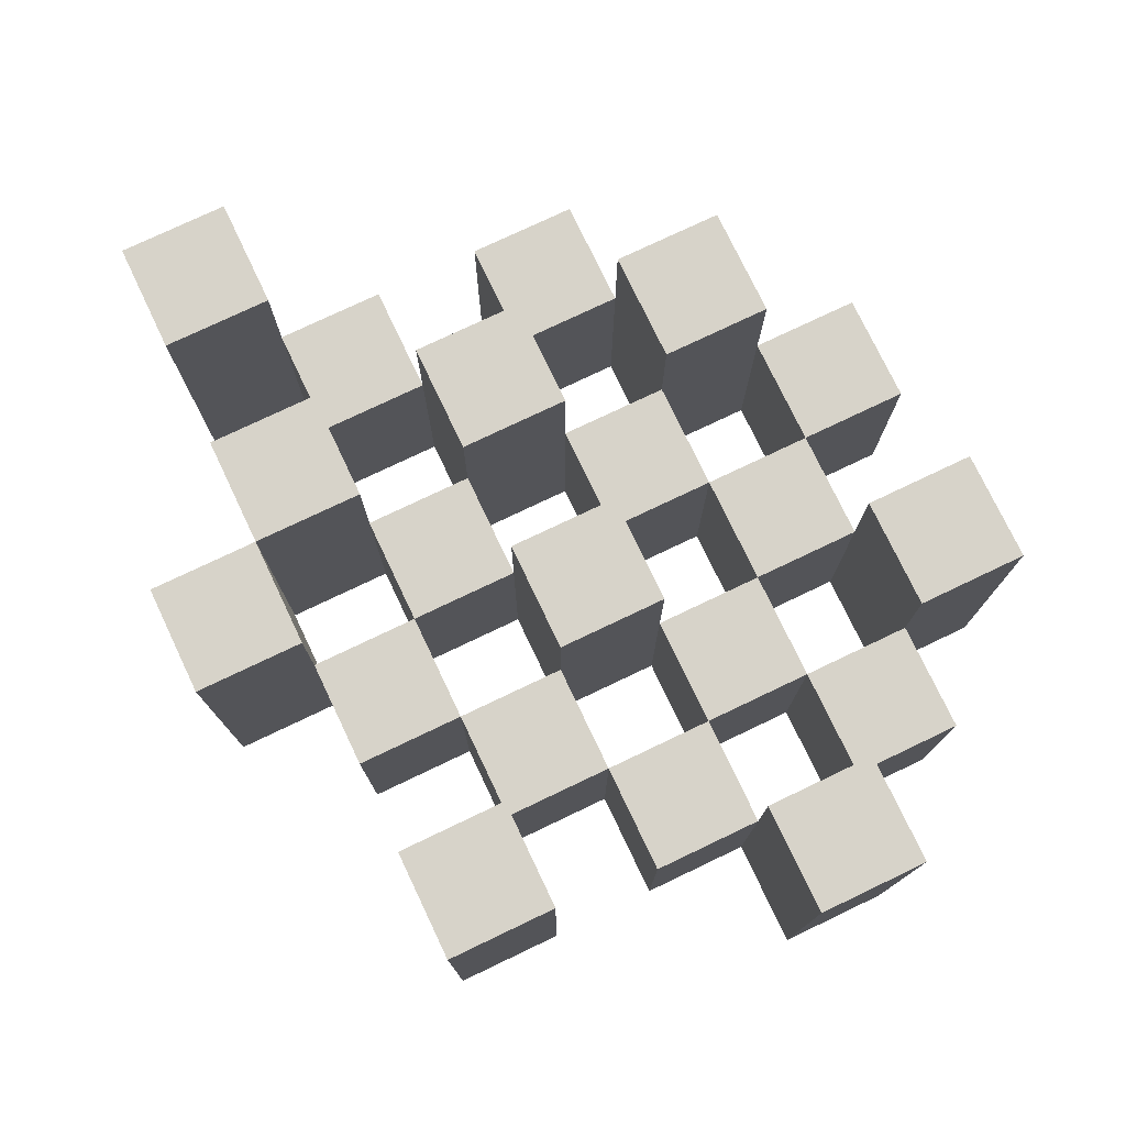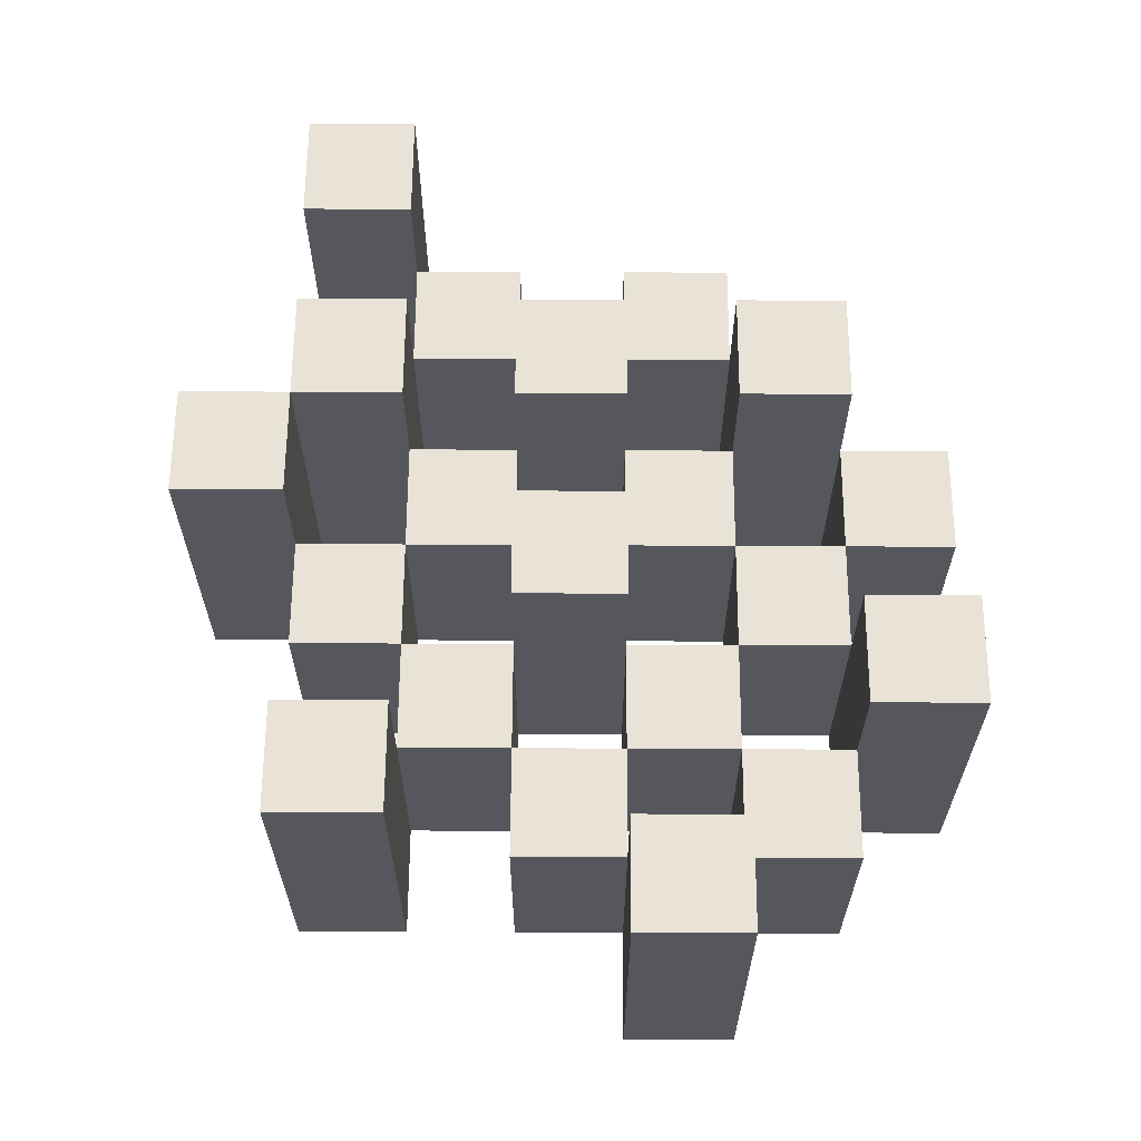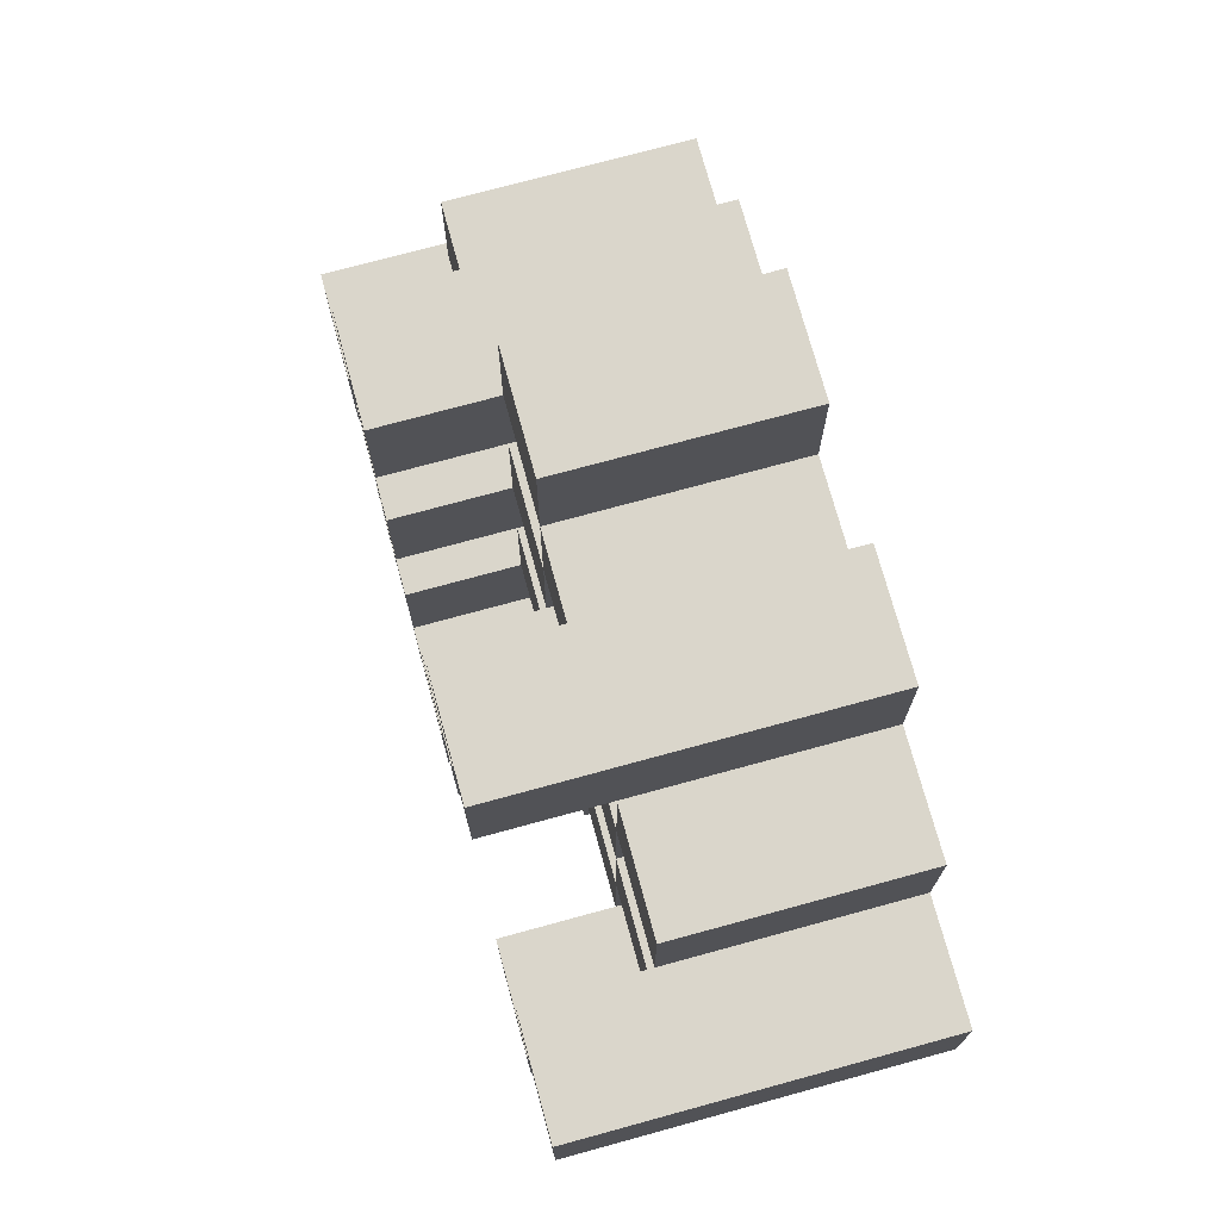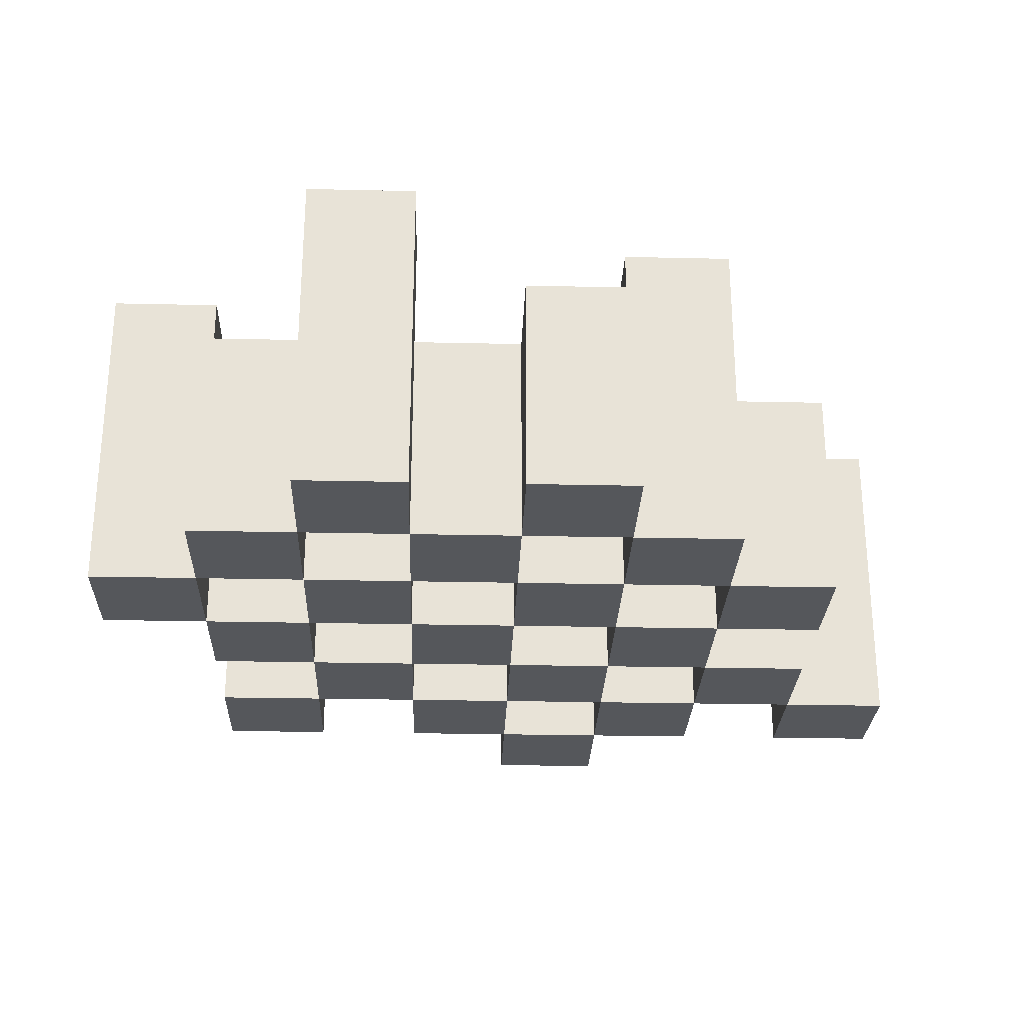
<metadata>
{"format":"obj","ext":"obj","renderer":"f3d","projection":"perspective","resolution":1024,"background":"white","views":[{"elev":76.3,"azim":-115.5,"up":"+Y"},{"elev":62.5,"azim":-89.7,"up":"+Y"},{"elev":73.7,"azim":-105.3,"up":"+Z"},{"elev":-26.8,"azim":-2.0,"up":"+Y"}]}
</metadata>
<code>
o
v 7.4 0.9 32.2
v 7.4 0.9 32.1
v 7.4 1.2 32.2
v 7.4 1.2 32.1
v 7.5 0.9 32.3
v 7.5 0.9 32.2
v 7.5 0.9 32.1
v 7.5 0.9 32
v 7.5 0.9 31.9
v 7.5 0.9 31.8
v 7.5 1.1 32.3
v 7.5 1.1 32.2
v 7.5 1.1 32.1
v 7.5 1.1 32
v 7.5 1.2 31.9
v 7.5 1.2 31.8
v 7.6 0.9 32.4
v 7.6 0.9 32.3
v 7.6 0.9 32.2
v 7.6 0.9 32.1
v 7.6 0.9 32
v 7.6 0.9 31.9
v 7.6 1.1 32.3
v 7.6 1.1 32.2
v 7.6 1.1 32.1
v 7.6 1.1 32
v 7.6 1.1 31.9
v 7.6 1.2 32.4
v 7.6 1.2 32.3
v 7.7 0.9 32.3
v 7.7 0.9 32.2
v 7.7 0.9 32.1
v 7.7 0.9 32
v 7.7 0.9 31.9
v 7.7 0.9 31.8
v 7.7 1.1 32.3
v 7.7 1.1 32.2
v 7.7 1.1 32.1
v 7.7 1.1 32
v 7.7 1.1 31.9
v 7.7 1.1 31.8
v 7.7 1.2 32.1
v 7.7 1.2 32
v 7.8 0.9 32.4
v 7.8 0.9 32.3
v 7.8 0.9 32.2
v 7.8 0.9 32.1
v 7.8 0.9 32
v 7.8 0.9 31.9
v 7.8 0.9 31.8
v 7.8 0.9 31.7
v 7.8 1.1 32.4
v 7.8 1.1 32.3
v 7.8 1.1 32.2
v 7.8 1.1 32.1
v 7.8 1.1 32
v 7.8 1.1 31.9
v 7.8 1.1 31.8
v 7.8 1.2 31.8
v 7.8 1.2 31.7
v 7.9 0.9 32.3
v 7.9 0.9 32.2
v 7.9 0.9 32.1
v 7.9 0.9 32
v 7.9 0.9 31.9
v 7.9 0.9 31.8
v 7.9 1.1 32.3
v 7.9 1.1 32.2
v 7.9 1.1 32.1
v 7.9 1.1 32
v 7.9 1.1 31.9
v 7.9 1.2 32.3
v 7.9 1.2 32.2
v 7.9 1.2 32.1
v 7.9 1.2 32
v 7.9 1.2 31.9
v 7.9 1.2 31.8
v 8 0.9 32.2
v 8 0.9 32.1
v 8 0.9 32
v 8 0.9 31.9
v 8 1.1 32.2
v 8 1.1 32.1
v 8 1.1 32
v 8 1.1 31.9
v 8.1 0.9 31.9
v 8.1 0.9 31.8
v 8.1 1.1 31.9
v 8.1 1.2 31.9
v 8.1 1.2 31.8
v 7.5 0.9 32.2
v 7.5 0.9 32.1
v 7.5 1.1 32.2
v 7.5 1.1 32.1
v 7.5 1.2 32.2
v 7.5 1.2 32.1
v 7.6 0.9 32.3
v 7.6 0.9 32.2
v 7.6 0.9 32.1
v 7.6 0.9 32
v 7.6 0.9 31.9
v 7.6 0.9 31.8
v 7.6 1.1 32.3
v 7.6 1.1 32.2
v 7.6 1.1 32.1
v 7.6 1.1 32
v 7.6 1.1 31.9
v 7.6 1.2 31.9
v 7.6 1.2 31.8
v 7.7 0.9 32.4
v 7.7 0.9 32.3
v 7.7 0.9 32.2
v 7.7 0.9 32.1
v 7.7 0.9 32
v 7.7 0.9 31.9
v 7.7 1.1 32.3
v 7.7 1.1 32.2
v 7.7 1.1 32.1
v 7.7 1.1 32
v 7.7 1.1 31.9
v 7.7 1.2 32.4
v 7.7 1.2 32.3
v 7.8 0.9 32.3
v 7.8 0.9 32.2
v 7.8 0.9 32.1
v 7.8 0.9 32
v 7.8 0.9 31.9
v 7.8 0.9 31.8
v 7.8 1.1 32.3
v 7.8 1.1 32.2
v 7.8 1.1 32.1
v 7.8 1.1 32
v 7.8 1.1 31.9
v 7.8 1.1 31.8
v 7.8 1.2 32.1
v 7.8 1.2 32
v 7.9 0.9 32.4
v 7.9 0.9 32.3
v 7.9 0.9 32.2
v 7.9 0.9 32.1
v 7.9 0.9 32
v 7.9 0.9 31.9
v 7.9 0.9 31.8
v 7.9 0.9 31.7
v 7.9 1.1 32.4
v 7.9 1.1 32.3
v 7.9 1.1 32.2
v 7.9 1.1 32.1
v 7.9 1.1 32
v 7.9 1.1 31.9
v 7.9 1.2 31.8
v 7.9 1.2 31.7
v 8 0.9 32.3
v 8 0.9 32.2
v 8 0.9 32.1
v 8 0.9 32
v 8 0.9 31.9
v 8 0.9 31.8
v 8 1.1 32.2
v 8 1.1 32.1
v 8 1.1 32
v 8 1.1 31.9
v 8 1.2 32.3
v 8 1.2 32.2
v 8 1.2 32.1
v 8 1.2 32
v 8 1.2 31.9
v 8 1.2 31.8
v 8.1 0.9 32.2
v 8.1 0.9 32.1
v 8.1 0.9 32
v 8.1 0.9 31.9
v 8.1 1.1 32.2
v 8.1 1.1 32.1
v 8.1 1.1 32
v 8.1 1.1 31.9
v 8.2 0.9 31.9
v 8.2 0.9 31.8
v 8.2 1.2 31.9
v 8.2 1.2 31.8
v 7.6 0.9 32.4
v 7.6 1.2 32.4
v 7.7 0.9 32.4
v 7.7 1.2 32.4
v 7.8 0.9 32.4
v 7.8 1.1 32.4
v 7.9 0.9 32.4
v 7.9 1.1 32.4
v 7.5 0.9 32.3
v 7.5 1.1 32.3
v 7.6 0.9 32.3
v 7.6 1.1 32.3
v 7.7 0.9 32.3
v 7.7 1.1 32.3
v 7.8 0.9 32.3
v 7.8 1.1 32.3
v 7.9 0.9 32.3
v 7.9 1.1 32.3
v 7.9 1.2 32.3
v 8 0.9 32.3
v 8 1.2 32.3
v 7.4 0.9 32.2
v 7.4 1.2 32.2
v 7.5 0.9 32.2
v 7.5 1.1 32.2
v 7.5 1.2 32.2
v 7.6 0.9 32.2
v 7.6 1.1 32.2
v 7.7 0.9 32.2
v 7.7 1.1 32.2
v 7.8 0.9 32.2
v 7.8 1.1 32.2
v 7.9 0.9 32.2
v 7.9 1.1 32.2
v 8 0.9 32.2
v 8 1.1 32.2
v 8.1 0.9 32.2
v 8.1 1.1 32.2
v 7.5 0.9 32.1
v 7.5 1.1 32.1
v 7.6 0.9 32.1
v 7.6 1.1 32.1
v 7.7 0.9 32.1
v 7.7 1.1 32.1
v 7.7 1.2 32.1
v 7.8 0.9 32.1
v 7.8 1.1 32.1
v 7.8 1.2 32.1
v 7.9 0.9 32.1
v 7.9 1.1 32.1
v 7.9 1.2 32.1
v 8 0.9 32.1
v 8 1.1 32.1
v 8 1.2 32.1
v 7.6 0.9 32
v 7.6 1.1 32
v 7.7 0.9 32
v 7.7 1.1 32
v 7.8 0.9 32
v 7.8 1.1 32
v 7.9 0.9 32
v 7.9 1.1 32
v 8 0.9 32
v 8 1.1 32
v 8.1 0.9 32
v 8.1 1.1 32
v 7.5 0.9 31.9
v 7.5 1.2 31.9
v 7.6 0.9 31.9
v 7.6 1.1 31.9
v 7.6 1.2 31.9
v 7.7 0.9 31.9
v 7.7 1.1 31.9
v 7.8 0.9 31.9
v 7.8 1.1 31.9
v 7.9 0.9 31.9
v 7.9 1.1 31.9
v 7.9 1.2 31.9
v 8 0.9 31.9
v 8 1.1 31.9
v 8 1.2 31.9
v 8.1 0.9 31.9
v 8.1 1.1 31.9
v 8.1 1.2 31.9
v 8.2 0.9 31.9
v 8.2 1.2 31.9
v 7.8 0.9 31.8
v 7.8 1.1 31.8
v 7.8 1.2 31.8
v 7.9 0.9 31.8
v 7.9 1.2 31.8
v 7.6 0.9 32.3
v 7.6 1.1 32.3
v 7.6 1.2 32.3
v 7.7 0.9 32.3
v 7.7 1.1 32.3
v 7.7 1.2 32.3
v 7.8 0.9 32.3
v 7.8 1.1 32.3
v 7.9 0.9 32.3
v 7.9 1.1 32.3
v 7.5 0.9 32.2
v 7.5 1.1 32.2
v 7.6 0.9 32.2
v 7.6 1.1 32.2
v 7.7 0.9 32.2
v 7.7 1.1 32.2
v 7.8 0.9 32.2
v 7.8 1.1 32.2
v 7.9 0.9 32.2
v 7.9 1.1 32.2
v 7.9 1.2 32.2
v 8 0.9 32.2
v 8 1.1 32.2
v 8 1.2 32.2
v 7.4 0.9 32.1
v 7.4 1.2 32.1
v 7.5 0.9 32.1
v 7.5 1.1 32.1
v 7.5 1.2 32.1
v 7.6 0.9 32.1
v 7.6 1.1 32.1
v 7.7 0.9 32.1
v 7.7 1.1 32.1
v 7.8 0.9 32.1
v 7.8 1.1 32.1
v 7.9 0.9 32.1
v 7.9 1.1 32.1
v 8 0.9 32.1
v 8 1.1 32.1
v 8.1 0.9 32.1
v 8.1 1.1 32.1
v 7.5 0.9 32
v 7.5 1.1 32
v 7.6 0.9 32
v 7.6 1.1 32
v 7.7 0.9 32
v 7.7 1.1 32
v 7.7 1.2 32
v 7.8 0.9 32
v 7.8 1.1 32
v 7.8 1.2 32
v 7.9 0.9 32
v 7.9 1.1 32
v 7.9 1.2 32
v 8 0.9 32
v 8 1.1 32
v 8 1.2 32
v 7.6 0.9 31.9
v 7.6 1.1 31.9
v 7.7 0.9 31.9
v 7.7 1.1 31.9
v 7.8 0.9 31.9
v 7.8 1.1 31.9
v 7.9 0.9 31.9
v 7.9 1.1 31.9
v 8 0.9 31.9
v 8 1.1 31.9
v 8.1 0.9 31.9
v 8.1 1.1 31.9
v 7.5 0.9 31.8
v 7.5 1.2 31.8
v 7.6 0.9 31.8
v 7.6 1.2 31.8
v 7.7 0.9 31.8
v 7.7 1.1 31.8
v 7.8 0.9 31.8
v 7.8 1.1 31.8
v 7.9 0.9 31.8
v 7.9 1.2 31.8
v 8 0.9 31.8
v 8 1.2 31.8
v 8.1 0.9 31.8
v 8.1 1.2 31.8
v 8.2 0.9 31.8
v 8.2 1.2 31.8
v 7.8 0.9 31.7
v 7.8 1.2 31.7
v 7.9 0.9 31.7
v 7.9 1.2 31.7
v 7.6 0.9 32.4
v 7.7 0.9 32.4
v 7.8 0.9 32.4
v 7.9 0.9 32.4
v 7.5 0.9 32.3
v 7.6 0.9 32.3
v 7.7 0.9 32.3
v 7.8 0.9 32.3
v 7.9 0.9 32.3
v 8 0.9 32.3
v 7.4 0.9 32.2
v 7.5 0.9 32.2
v 7.6 0.9 32.2
v 7.7 0.9 32.2
v 7.8 0.9 32.2
v 7.9 0.9 32.2
v 8 0.9 32.2
v 8.1 0.9 32.2
v 7.4 0.9 32.1
v 7.5 0.9 32.1
v 7.6 0.9 32.1
v 7.7 0.9 32.1
v 7.8 0.9 32.1
v 7.9 0.9 32.1
v 8 0.9 32.1
v 8.1 0.9 32.1
v 7.5 0.9 32
v 7.6 0.9 32
v 7.7 0.9 32
v 7.8 0.9 32
v 7.9 0.9 32
v 8 0.9 32
v 8.1 0.9 32
v 7.5 0.9 31.9
v 7.6 0.9 31.9
v 7.7 0.9 31.9
v 7.8 0.9 31.9
v 7.9 0.9 31.9
v 8 0.9 31.9
v 8.1 0.9 31.9
v 8.2 0.9 31.9
v 7.5 0.9 31.8
v 7.6 0.9 31.8
v 7.7 0.9 31.8
v 7.8 0.9 31.8
v 7.9 0.9 31.8
v 8 0.9 31.8
v 8.1 0.9 31.8
v 8.2 0.9 31.8
v 7.8 0.9 31.7
v 7.9 0.9 31.7
v 7.8 1.1 32.4
v 7.9 1.1 32.4
v 7.5 1.1 32.3
v 7.6 1.1 32.3
v 7.7 1.1 32.3
v 7.8 1.1 32.3
v 7.9 1.1 32.3
v 7.5 1.1 32.2
v 7.6 1.1 32.2
v 7.7 1.1 32.2
v 7.8 1.1 32.2
v 7.9 1.1 32.2
v 8 1.1 32.2
v 8.1 1.1 32.2
v 7.5 1.1 32.1
v 7.6 1.1 32.1
v 7.7 1.1 32.1
v 7.8 1.1 32.1
v 7.9 1.1 32.1
v 8 1.1 32.1
v 8.1 1.1 32.1
v 7.5 1.1 32
v 7.6 1.1 32
v 7.7 1.1 32
v 7.8 1.1 32
v 7.9 1.1 32
v 8 1.1 32
v 8.1 1.1 32
v 7.6 1.1 31.9
v 7.7 1.1 31.9
v 7.8 1.1 31.9
v 7.9 1.1 31.9
v 8 1.1 31.9
v 8.1 1.1 31.9
v 7.7 1.1 31.8
v 7.8 1.1 31.8
v 7.6 1.2 32.4
v 7.7 1.2 32.4
v 7.6 1.2 32.3
v 7.7 1.2 32.3
v 7.9 1.2 32.3
v 8 1.2 32.3
v 7.4 1.2 32.2
v 7.5 1.2 32.2
v 7.9 1.2 32.2
v 8 1.2 32.2
v 7.4 1.2 32.1
v 7.5 1.2 32.1
v 7.7 1.2 32.1
v 7.8 1.2 32.1
v 7.9 1.2 32.1
v 8 1.2 32.1
v 7.7 1.2 32
v 7.8 1.2 32
v 7.9 1.2 32
v 8 1.2 32
v 7.5 1.2 31.9
v 7.6 1.2 31.9
v 7.9 1.2 31.9
v 8 1.2 31.9
v 8.1 1.2 31.9
v 8.2 1.2 31.9
v 7.5 1.2 31.8
v 7.6 1.2 31.8
v 7.8 1.2 31.8
v 7.9 1.2 31.8
v 8 1.2 31.8
v 8.1 1.2 31.8
v 8.2 1.2 31.8
v 7.8 1.2 31.7
v 7.9 1.2 31.7
f 3 2 1
f 4 2 3
f 11 6 5
f 12 6 11
f 13 8 7
f 14 8 13
f 15 10 9
f 16 10 15
f 23 18 17
f 24 20 19
f 25 20 24
f 26 22 21
f 27 22 26
f 28 23 17
f 29 23 28
f 36 31 30
f 37 31 36
f 38 33 32
f 39 33 38
f 40 35 34
f 41 35 40
f 42 39 38
f 43 39 42
f 52 45 44
f 53 45 52
f 54 47 46
f 55 47 54
f 56 49 48
f 57 49 56
f 58 51 50
f 59 51 58
f 60 51 59
f 67 62 61
f 68 62 67
f 69 64 63
f 70 64 69
f 71 66 65
f 72 68 67
f 73 68 72
f 74 70 69
f 75 70 74
f 76 66 71
f 77 66 76
f 82 79 78
f 83 79 82
f 84 81 80
f 85 81 84
f 88 87 86
f 89 87 88
f 90 87 89
f 91 92 93
f 93 92 94
f 93 94 95
f 95 94 96
f 97 98 103
f 103 98 104
f 99 100 105
f 105 100 106
f 101 102 107
f 107 102 108
f 108 102 109
f 110 111 116
f 112 113 117
f 117 113 118
f 114 115 119
f 119 115 120
f 110 116 121
f 121 116 122
f 123 124 129
f 129 124 130
f 125 126 131
f 131 126 132
f 127 128 133
f 133 128 134
f 131 132 135
f 135 132 136
f 137 138 145
f 145 138 146
f 139 140 147
f 147 140 148
f 141 142 149
f 149 142 150
f 143 144 151
f 151 144 152
f 153 154 159
f 155 156 160
f 160 156 161
f 157 158 162
f 153 159 163
f 163 159 164
f 160 161 165
f 165 161 166
f 162 158 167
f 167 158 168
f 169 170 173
f 173 170 174
f 171 172 175
f 175 172 176
f 177 178 179
f 179 178 180
f 183 182 181
f 184 182 183
f 187 186 185
f 188 186 187
f 191 190 189
f 192 190 191
f 195 194 193
f 196 194 195
f 200 198 197
f 200 199 198
f 201 199 200
f 204 203 202
f 205 203 204
f 206 203 205
f 209 208 207
f 210 208 209
f 213 212 211
f 214 212 213
f 217 216 215
f 218 216 217
f 221 220 219
f 222 220 221
f 226 224 223
f 226 225 224
f 227 225 226
f 228 225 227
f 232 230 229
f 232 231 230
f 233 231 232
f 234 231 233
f 237 236 235
f 238 236 237
f 241 240 239
f 242 240 241
f 245 244 243
f 246 244 245
f 249 248 247
f 250 248 249
f 251 248 250
f 254 253 252
f 255 253 254
f 259 257 256
f 259 258 257
f 260 258 259
f 261 258 260
f 265 263 262
f 265 264 263
f 266 264 265
f 270 268 267
f 270 269 268
f 271 269 270
f 272 273 275
f 273 274 275
f 275 274 276
f 276 274 277
f 278 279 280
f 280 279 281
f 282 283 284
f 284 283 285
f 286 287 288
f 288 287 289
f 290 291 293
f 291 292 293
f 293 292 294
f 294 292 295
f 296 297 298
f 298 297 299
f 299 297 300
f 301 302 303
f 303 302 304
f 305 306 307
f 307 306 308
f 309 310 311
f 311 310 312
f 313 314 315
f 315 314 316
f 317 318 320
f 318 319 320
f 320 319 321
f 321 319 322
f 323 324 326
f 324 325 326
f 326 325 327
f 327 325 328
f 329 330 331
f 331 330 332
f 333 334 335
f 335 334 336
f 337 338 339
f 339 338 340
f 341 342 343
f 343 342 344
f 345 346 347
f 347 346 348
f 349 350 351
f 351 350 352
f 353 354 355
f 355 354 356
f 357 358 359
f 359 358 360
f 366 362 361
f 367 362 366
f 368 364 363
f 369 364 368
f 372 366 365
f 373 366 372
f 374 368 367
f 375 368 374
f 376 370 369
f 377 370 376
f 379 372 371
f 380 372 379
f 381 374 373
f 382 374 381
f 383 376 375
f 384 376 383
f 385 378 377
f 386 378 385
f 387 381 380
f 388 381 387
f 389 383 382
f 390 383 389
f 391 385 384
f 392 385 391
f 395 389 388
f 396 389 395
f 397 391 390
f 398 391 397
f 399 393 392
f 400 393 399
f 402 395 394
f 403 395 402
f 404 397 396
f 405 397 404
f 406 399 398
f 407 399 406
f 408 401 400
f 409 401 408
f 410 406 405
f 411 406 410
f 412 413 417
f 417 413 418
f 414 415 419
f 419 415 420
f 416 417 421
f 421 417 422
f 420 421 427
f 427 421 428
f 422 423 429
f 429 423 430
f 424 425 431
f 431 425 432
f 426 427 433
f 433 427 434
f 434 435 440
f 440 435 441
f 436 437 442
f 442 437 443
f 438 439 444
f 444 439 445
f 441 442 446
f 446 442 447
f 448 449 450
f 450 449 451
f 452 453 456
f 456 453 457
f 454 455 458
f 458 455 459
f 460 461 464
f 464 461 465
f 462 463 466
f 466 463 467
f 468 469 474
f 474 469 475
f 470 471 477
f 477 471 478
f 472 473 479
f 479 473 480
f 476 477 481
f 481 477 482

</code>
